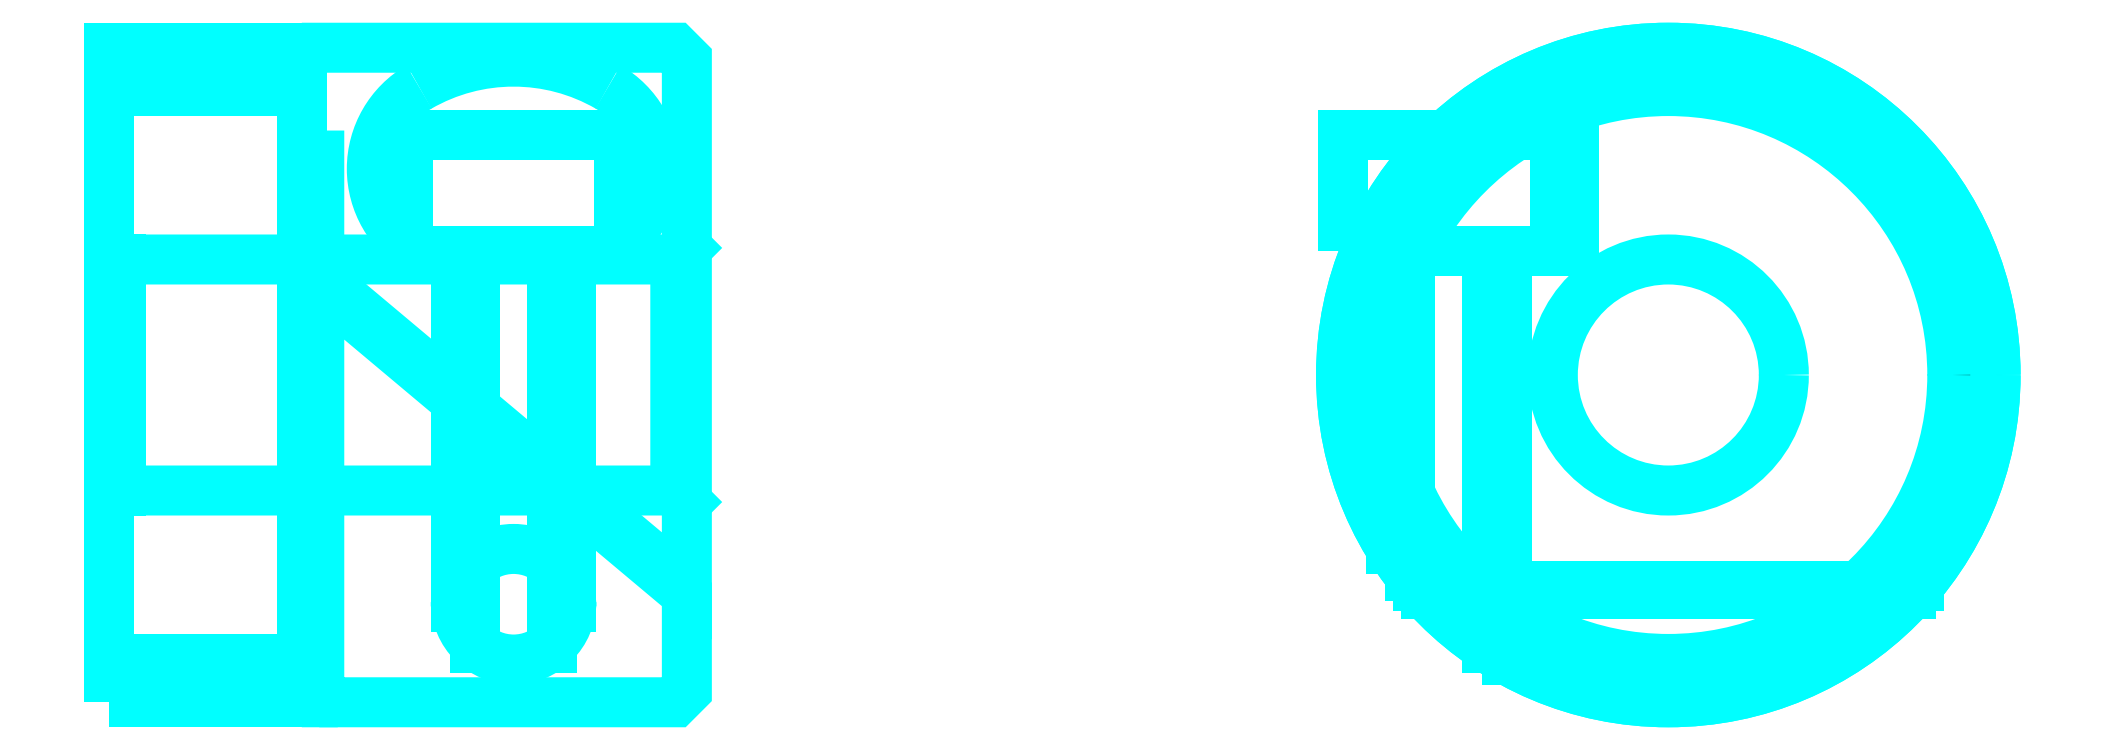
<metadata>
{"format":"dxf","ext":"dxf","renderer":"ezdxf+matplotlib","layout":"modelspace","background":"white","min_lineweight":24,"dpi":150}
</metadata>
<code>
0
SECTION
2
ENTITIES
0
CIRCLE
8
DASHDOT
10
57.48
20
23.36
30
0
40
8
0
LINE
8
HIDDEN
10
28.99
20
26.59
30
0
11
28.99
21
17.41
31
0
0
LINE
8
HIDDEN
10
28.49
20
26.59
30
0
11
28.49
21
16.28
31
0
0
LINE
8
HIDDEN
10
26.49
20
26.59
30
0
11
26.49
21
16.28
31
0
0
LINE
8
HIDDEN
10
25.99
20
26.59
30
0
11
25.99
21
17.41
31
0
0
POLYLINE
8
HIDDEN
66
1
10
0
20
0
30
0
70
2
0
VERTEX
8
HIDDEN
10
55.03
20
31.5
30
0
70
0
0
VERTEX
8
HIDDEN
10
55.03
20
26.59
30
0
70
0
0
VERTEX
8
HIDDEN
10
49.03
20
26.59
30
0
70
0
0
SEQEND
8
0
0
LINE
8
HIDDEN
10
53.28
20
26.59
30
0
11
53.28
21
15.97
31
0
0
LINE
8
HIDDEN
10
52.78
20
26.59
30
0
11
52.78
21
16.28
31
0
0
LINE
8
HIDDEN
10
50.78
20
26.59
30
0
11
50.78
21
18.13
31
0
0
LINE
8
HIDDEN
10
50.28
20
26.59
30
0
11
50.28
21
18.85
31
0
0
LINE
8
0
10
25.04
20
26.59
30
0
11
29.95
21
26.59
31
0
0
ARC
8
0
10
28.72
20
28.72
30
0
40
2.455
50
300
51
60
0
ARC
8
0
10
26.26
20
28.72
30
0
40
2.455
50
120
51
240
0
ARC
8
0
10
27.49
20
26.59
30
0
40
4.909
50
60
51
120
0
LINE
8
0
10
28.99
20
17.35
30
0
11
28.99
21
17.47
31
0
0
LINE
8
0
10
25.99
20
17.35
30
0
11
25.99
21
17.47
31
0
0
ARC
8
0
10
27.49
20
17.47
30
0
40
1.5
50
180
51
0
0
ARC
8
0
10
27.49
20
17.35
30
0
40
1.5
50
0
51
180
0
LINE
8
0
10
51.18
20
17.66
30
0
11
63.79
21
17.66
31
0
0
LINE
8
0
10
50.98
20
17.88
30
0
11
63.98
21
17.88
31
0
0
CIRCLE
8
0
10
57.48
20
23.36
30
0
40
7.375
0
CIRCLE
8
0
10
57.48
20
23.36
30
0
40
8.5
0
CIRCLE
8
0
10
57.48
20
23.36
30
0
40
8.5
0
CIRCLE
8
0
10
57.48
20
23.36
30
0
40
3
0
LINE
8
0
10
16.99
20
30.74
30
0
11
21.99
21
30.74
31
0
0
LINE
8
0
10
16.99
20
15.99
30
0
11
21.99
21
15.99
31
0
0
POLYLINE
8
HIDDEN
66
1
10
0
20
0
30
0
70
2
0
VERTEX
8
HIDDEN
10
54.53
20
26.59
30
0
70
0
0
VERTEX
8
HIDDEN
10
54.53
20
29.59
30
0
70
0
0
VERTEX
8
HIDDEN
10
49.03
20
29.59
30
0
70
0
0
VERTEX
8
HIDDEN
10
49.03
20
26.59
30
0
70
0
0
SEQEND
8
0
0
POLYLINE
8
0
66
1
10
0
20
0
30
0
70
2
0
VERTEX
8
0
10
24.74
20
26.59
30
0
70
0
0
VERTEX
8
0
10
30.24
20
26.59
30
0
70
0
0
VERTEX
8
0
10
30.24
20
29.59
30
0
70
0
0
VERTEX
8
0
10
24.74
20
29.59
30
0
70
0
0
VERTEX
8
0
10
24.74
20
26.59
30
0
70
0
0
SEQEND
8
0
0
POLYLINE
8
0
66
1
10
0
20
0
30
0
70
2
0
VERTEX
8
0
10
22.44
20
14.86
30
0
70
0
0
VERTEX
8
0
10
31.69
20
14.86
30
0
70
0
0
VERTEX
8
0
10
31.99
20
15.16
30
0
70
0
0
VERTEX
8
0
10
31.99
20
17.66
30
0
70
0
0
VERTEX
8
0
10
22.44
20
25.67
30
0
70
0
0
VERTEX
8
0
10
22.44
20
14.86
30
0
70
0
0
SEQEND
8
0
0
POLYLINE
8
0
66
1
10
0
20
0
30
0
70
2
0
VERTEX
8
0
10
21.99
20
14.86
30
0
70
0
0
VERTEX
8
0
10
22.27
20
14.86
30
0
70
0
0
VERTEX
8
0
10
22.27
20
29.06
30
0
70
0
0
VERTEX
8
0
10
22.44
20
29.06
30
0
70
0
0
VERTEX
8
0
10
22.44
20
25.9
30
0
70
0
0
VERTEX
8
0
10
31.99
20
17.88
30
0
70
0
0
VERTEX
8
0
10
31.99
20
31.56
30
0
70
0
0
VERTEX
8
0
10
31.69
20
31.86
30
0
70
0
0
VERTEX
8
0
10
21.99
20
31.86
30
0
70
0
0
SEQEND
8
0
0
POLYLINE
8
0
66
1
10
0
20
0
30
0
70
2
0
VERTEX
8
0
10
16.99
20
14.86
30
0
70
0
0
VERTEX
8
0
10
16.99
20
14.86
30
0
70
0
0
VERTEX
8
0
10
21.99
20
14.86
30
0
70
0
0
VERTEX
8
0
10
21.99
20
14.86
30
0
70
0
0
VERTEX
8
0
10
21.99
20
31.86
30
0
70
0
0
VERTEX
8
0
10
21.99
20
31.86
30
0
70
0
0
VERTEX
8
0
10
16.99
20
31.86
30
0
70
0
0
VERTEX
8
0
10
16.99
20
31.86
30
0
70
0
0
VERTEX
8
0
10
16.99
20
14.86
30
0
70
0
0
SEQEND
8
0
0
POLYLINE
8
HIDDEN
66
1
10
0
20
0
30
0
70
2
0
VERTEX
8
HIDDEN
10
16.99
20
20.06
30
0
70
0
0
VERTEX
8
HIDDEN
10
17.29
20
20.36
30
0
70
0
0
VERTEX
8
HIDDEN
10
31.69
20
20.36
30
0
70
0
0
VERTEX
8
HIDDEN
10
31.69
20
26.36
30
0
70
0
0
VERTEX
8
HIDDEN
10
17.29
20
26.36
30
0
70
0
0
VERTEX
8
HIDDEN
10
16.99
20
26.66
30
0
70
0
0
SEQEND
8
0
0
LINE
8
HIDDEN
10
17.29
20
26.36
30
0
11
17.29
21
20.36
31
0
0
LINE
8
HIDDEN
10
31.99
20
26.66
30
0
11
31.69
21
26.36
31
0
0
LINE
8
HIDDEN
10
31.99
20
20.06
30
0
11
31.69
21
20.36
31
0
0
ENDSEC
0
EOF

</code>
